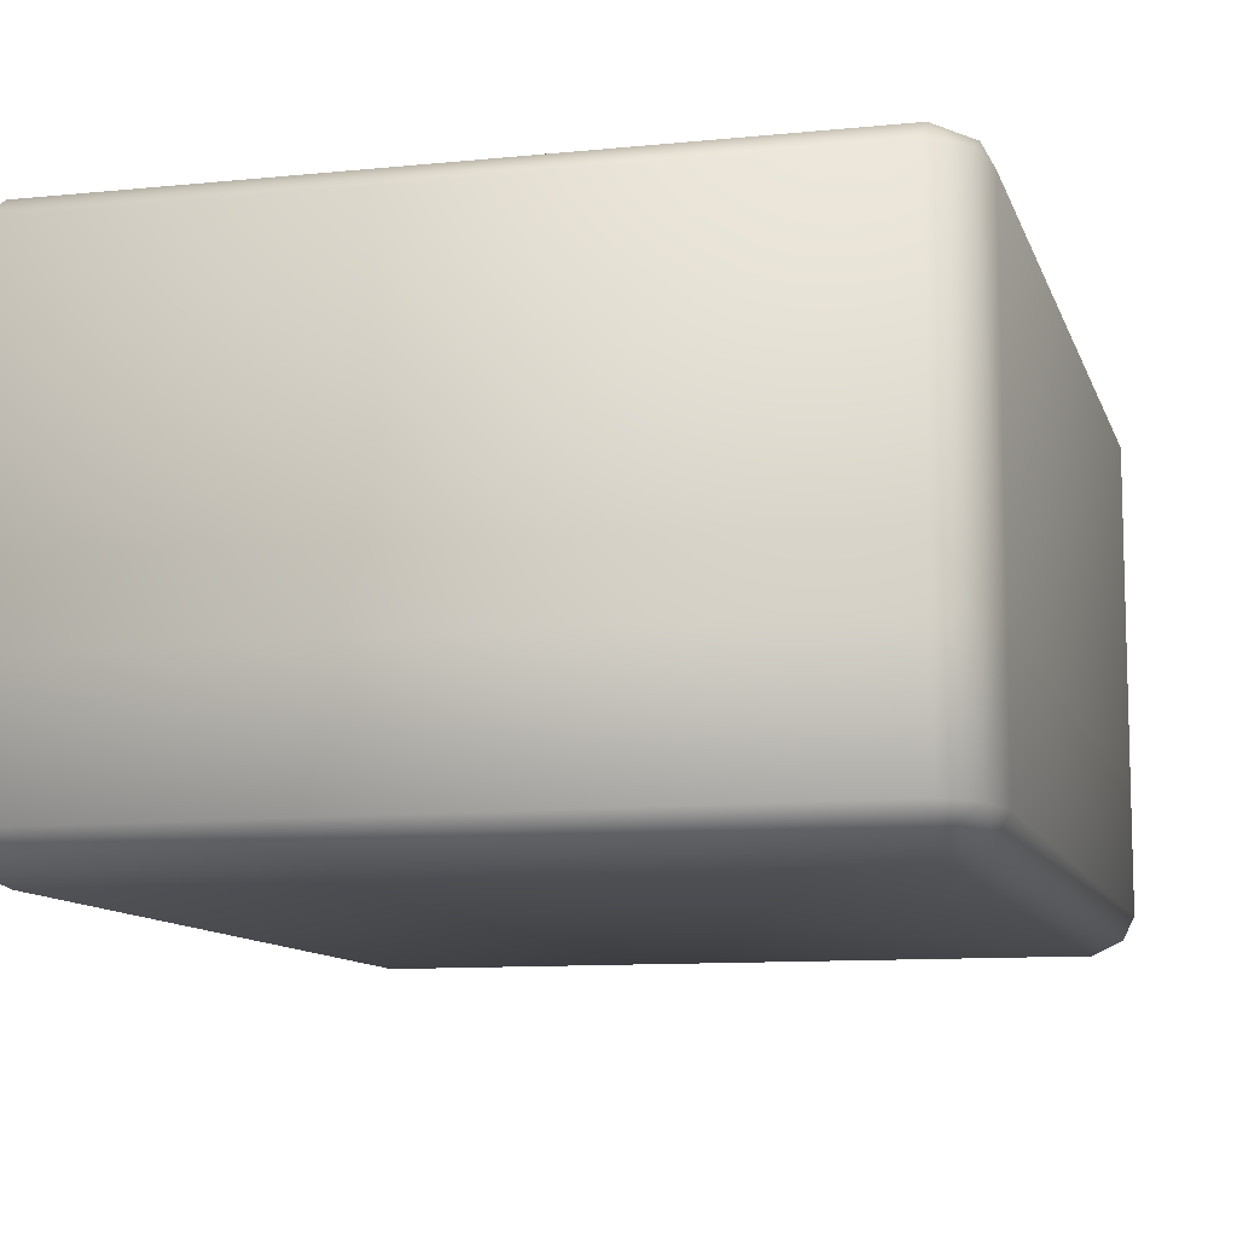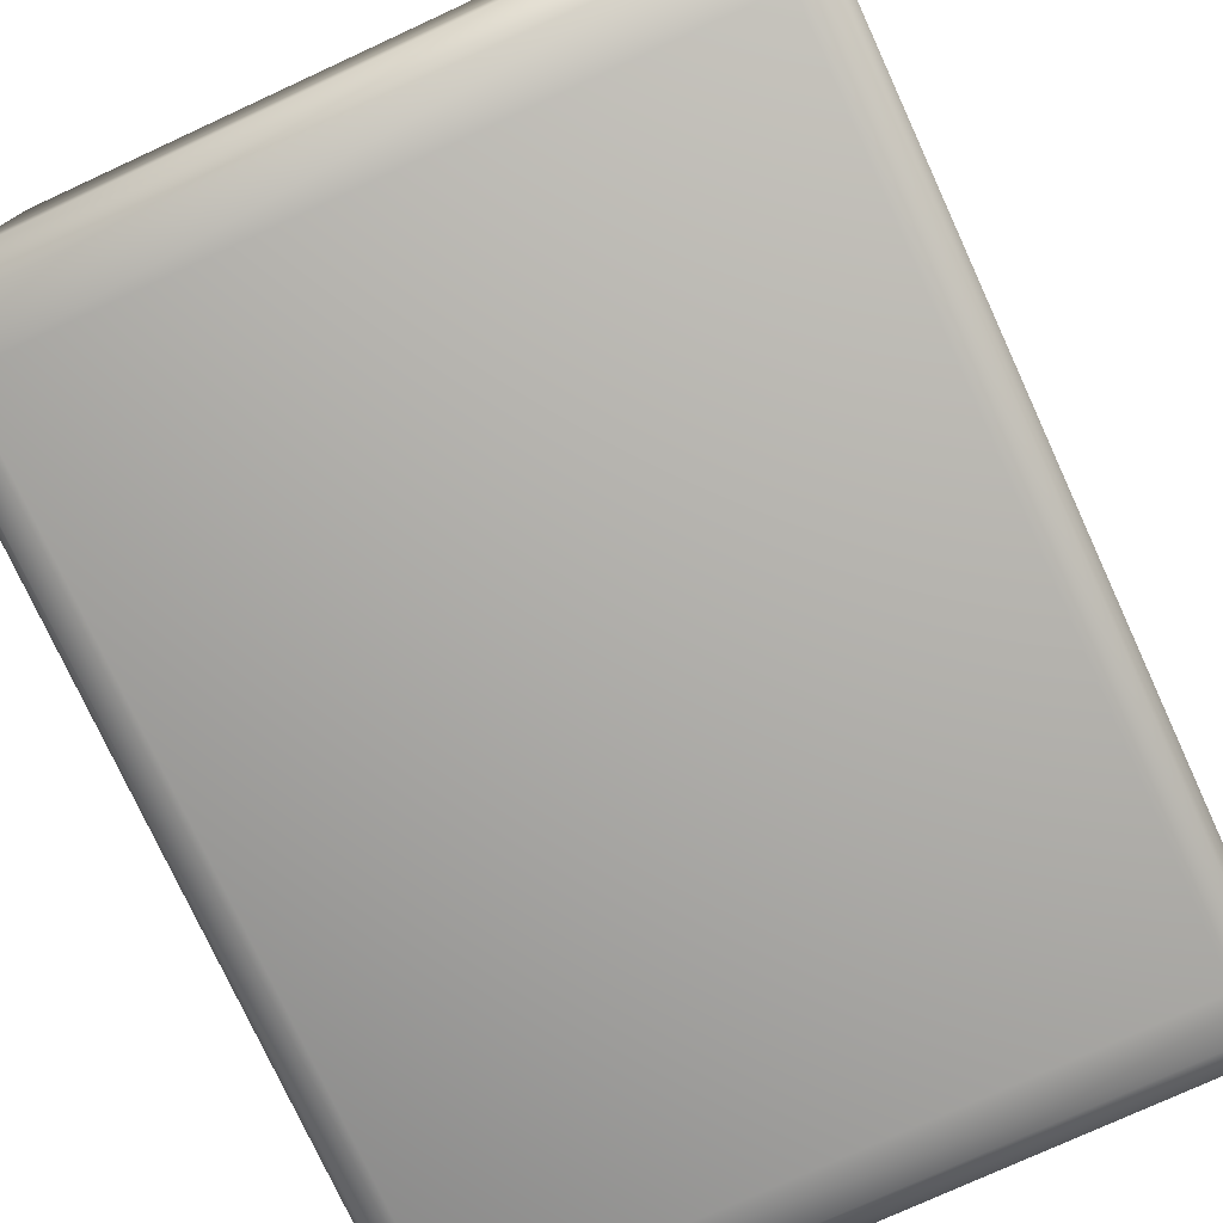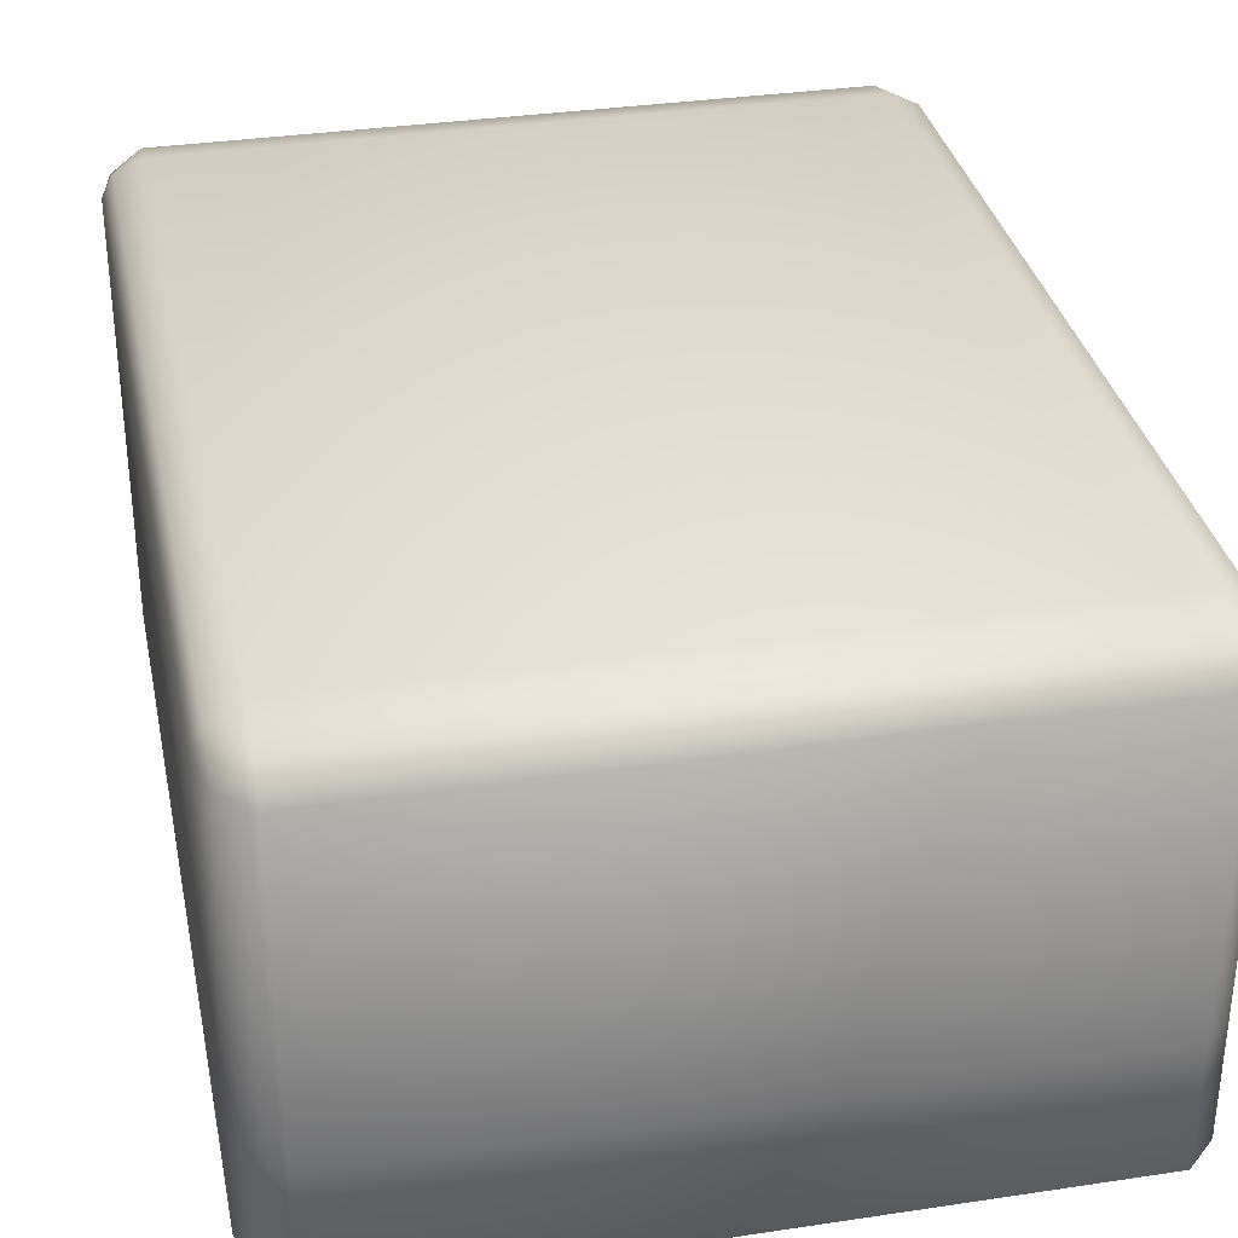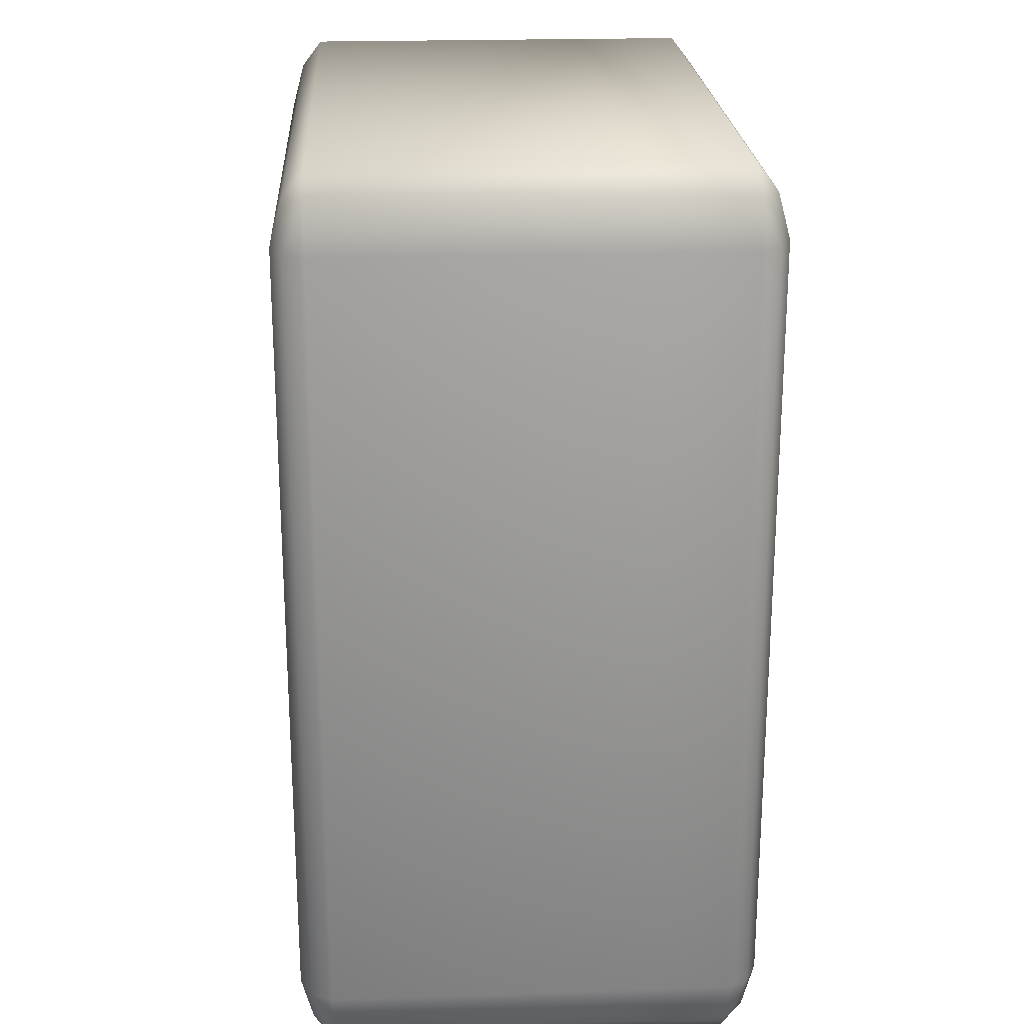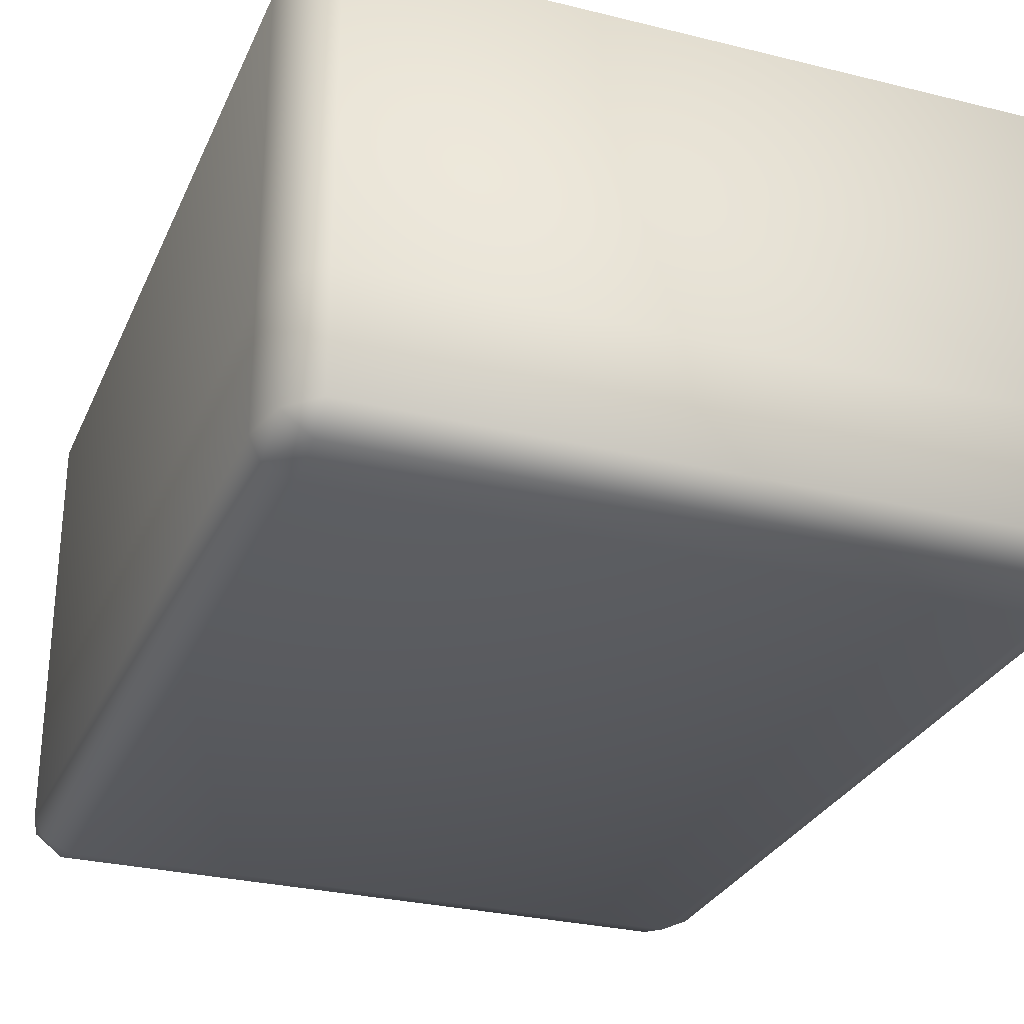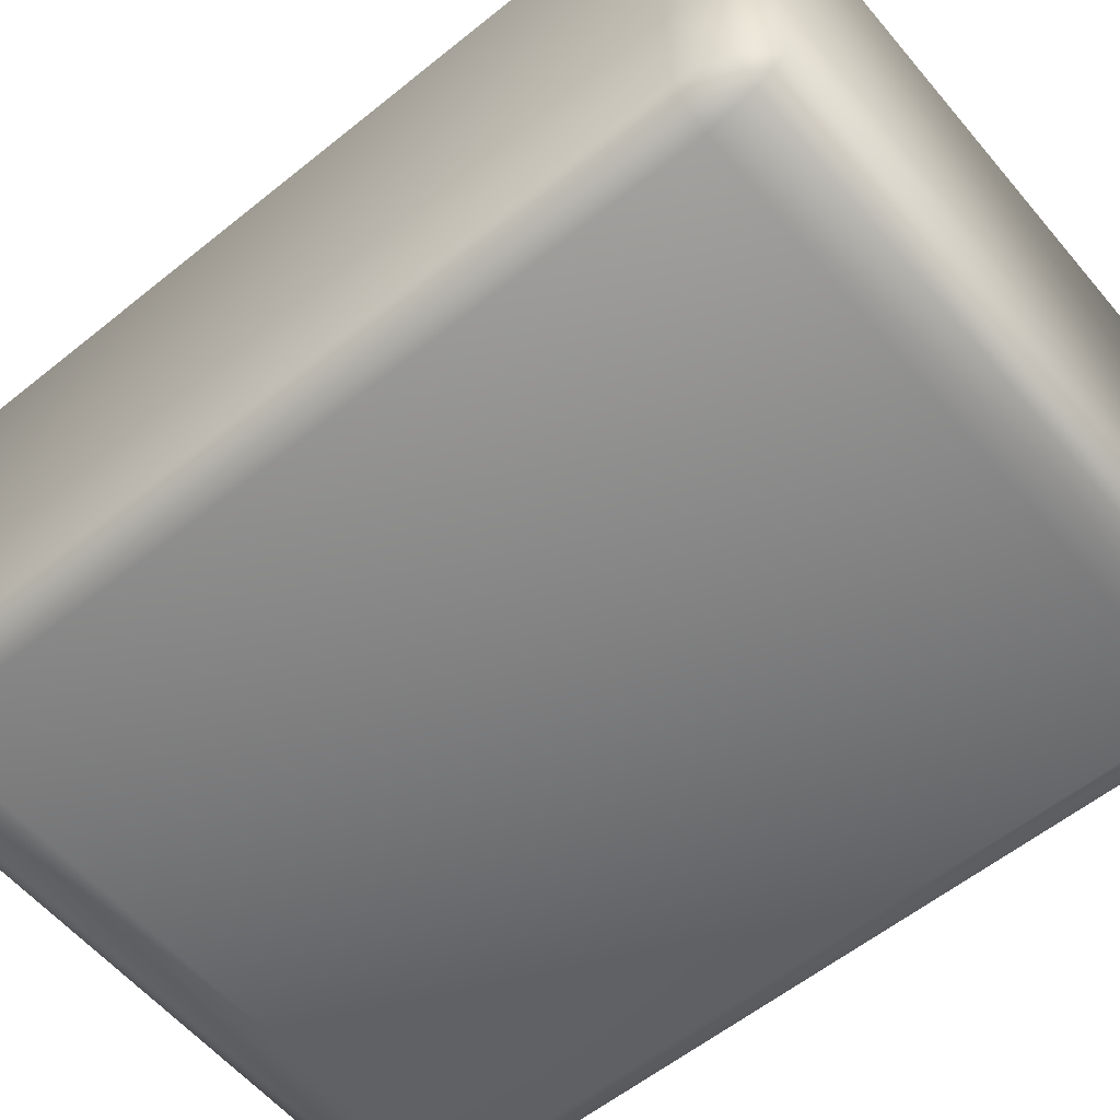
<metadata>
{"format":"obj","ext":"obj","renderer":"f3d","projection":"perspective","resolution":1024,"background":"white","views":[{"elev":-10.3,"azim":-165.4,"up":"+Y"},{"elev":-76.5,"azim":24.7,"up":"+Y"},{"elev":33.5,"azim":-11.6,"up":"+Y"},{"elev":22.3,"azim":-93.2,"up":"+Z"},{"elev":-28.7,"azim":-20.4,"up":"+Y"},{"elev":-58.3,"azim":-50.2,"up":"+Y"}]}
</metadata>
<code>
g mj_01
v -0.0165 -0.0044 -0.0212
v -0.0152 -0.0044 -0.0225
v -0.0152 0.0099 -0.0225
v -0.0165 0.0099 -0.0212
v -0.0152 0.0109 -0.0212
v 0.0152 0.0109 -0.0212
v 0.0152 0.0099 -0.0225
v -0.017 -0.0044 -0.019
v -0.017 0.0099 -0.019
v -0.017 0.0099 0.019
v -0.0165 0.0109 -0.019
v -0.0165 0.0109 0.019
v -0.0152 0.0115 -0.019
v -0.0152 0.0115 0.019
v -0.017 -0.0044 0.019
v 0.0152 0.0115 -0.019
v 0.0165 0.0099 -0.0212
v 0.0165 -0.0044 -0.0212
v 0.0152 -0.0044 -0.0225
v 0.017 -0.0044 -0.019
v 0.017 0.0099 -0.019
v 0.017 0.0099 0.019
v 0.0165 0.0109 -0.019
v 0.0165 0.0109 0.019
v 0.0152 0.0115 0.019
v 0.017 -0.0044 0.019
v 0.0165 0.0099 0.0212
v 0.0165 -0.0044 0.0212
v 0.0152 0.0099 0.0225
v 0.0152 -0.0044 0.0225
v 0.0152 0.0109 0.0212
v -0.0152 0.0099 0.0225
v -0.0152 0.0109 0.0212
v -0.0165 0.0099 0.0212
v -0.0165 -0.0044 0.0212
v -0.0152 -0.0044 0.0225
v -0.017 -0.0044 0.019
v -0.017 0.0099 0.019
v -0.0165 0.0109 0.019
v -0.0152 0.0115 0.019
v -0.0152 -0.0099 0.0225
v -0.0165 -0.0099 0.0212
v -0.017 -0.0099 0.019
v 0.0152 -0.0099 0.0225
v 0.0165 -0.0099 0.0212
v 0.017 -0.0099 0.019
v 0.017 -0.0099 -0.019
v 0.0165 -0.0099 -0.0212
v 0.0152 -0.0099 -0.0225
v -0.0152 -0.0099 -0.0225
v -0.0165 -0.0099 -0.0212
v -0.017 -0.0099 -0.019
v -0.017 -0.0099 0.019
v 0.0152 0.0115 0.019
v -0.0152 0.0115 0.019
v -0.0152 0.0115 -0.019
v 0.0152 0.0115 -0.019
v -0.0152 -0.0099 -0.0225
v -0.0165 -0.0099 -0.0212
v -0.0152 -0.0109 -0.0212
v 0.0152 -0.0109 -0.0212
v 0.0152 -0.0099 -0.0225
v -0.0165 -0.0109 -0.019
v -0.017 -0.0099 -0.019
v -0.017 -0.0099 0.019
v -0.0165 -0.0109 0.019
v -0.0152 -0.0115 -0.019
v -0.0152 -0.0115 0.019
v 0.0152 -0.0115 0.019
v 0.0152 -0.0115 -0.019
v 0.0165 -0.0099 -0.0212
v 0.0165 -0.0109 0.019
v 0.0165 -0.0109 -0.019
v 0.017 -0.0099 0.019
v 0.017 -0.0099 -0.019
v -0.0165 -0.0099 0.0212
v -0.0152 -0.0109 0.0212
v -0.0152 -0.0099 0.0225
v 0.0152 -0.0109 0.0212
v 0.0152 -0.0099 0.0225
v 0.0165 -0.0099 0.0212
g mj_01_0
f 3 2 1
f 4 3 1
f 4 5 3
f 5 6 3
f 6 7 3
f 4 1 8
f 9 4 8
f 10 9 8
f 9 10 11
f 4 9 11
f 4 11 5
f 10 12 11
f 11 12 13
f 11 13 5
f 6 5 13
f 12 14 13
f 15 10 8
f 16 6 13
f 6 17 7
f 7 17 18
f 19 7 18
f 18 17 20
f 17 21 20
f 3 7 19
f 2 3 19
f 21 22 20
f 21 23 22
f 21 17 23
f 23 16 24
f 23 24 22
f 16 25 24
f 22 26 20
f 16 23 6
f 23 17 6
f 22 27 26
f 27 22 24
f 27 28 26
f 27 29 28
f 29 30 28
f 27 31 29
f 24 25 31
f 27 24 31
f 32 29 31
f 30 29 32
f 33 32 31
f 33 34 32
f 32 34 35
f 36 32 35
f 36 30 32
f 35 34 37
f 34 38 37
f 38 34 39
f 39 34 33
f 40 39 33
f 40 33 31
f 25 40 31
f 41 36 35
f 36 41 30
f 42 41 35
f 42 35 37
f 43 42 37
f 41 44 30
f 30 44 28
f 44 45 28
f 28 45 26
f 45 46 26
f 26 46 20
f 46 47 20
f 47 48 20
f 48 18 20
f 48 49 18
f 49 19 18
f 19 49 50
f 2 19 50
f 2 50 1
f 50 51 1
f 1 51 8
f 51 52 8
f 52 53 8
f 53 15 8
f 56 55 54
f 57 56 54
f 60 59 58
f 60 58 61
f 58 62 61
f 63 59 60
f 64 59 63
f 64 63 65
f 63 66 65
f 63 67 66
f 67 63 60
f 67 60 61
f 67 68 66
f 69 68 67
f 70 69 67
f 70 67 61
f 71 61 62
f 72 69 70
f 73 72 70
f 73 70 61
f 71 73 61
f 74 72 73
f 75 74 73
f 71 75 73
f 76 65 66
f 66 68 77
f 76 66 77
f 76 77 78
f 77 79 78
f 79 77 68
f 69 79 68
f 69 72 79
f 79 80 78
f 79 81 80
f 74 81 72
f 72 81 79

</code>
